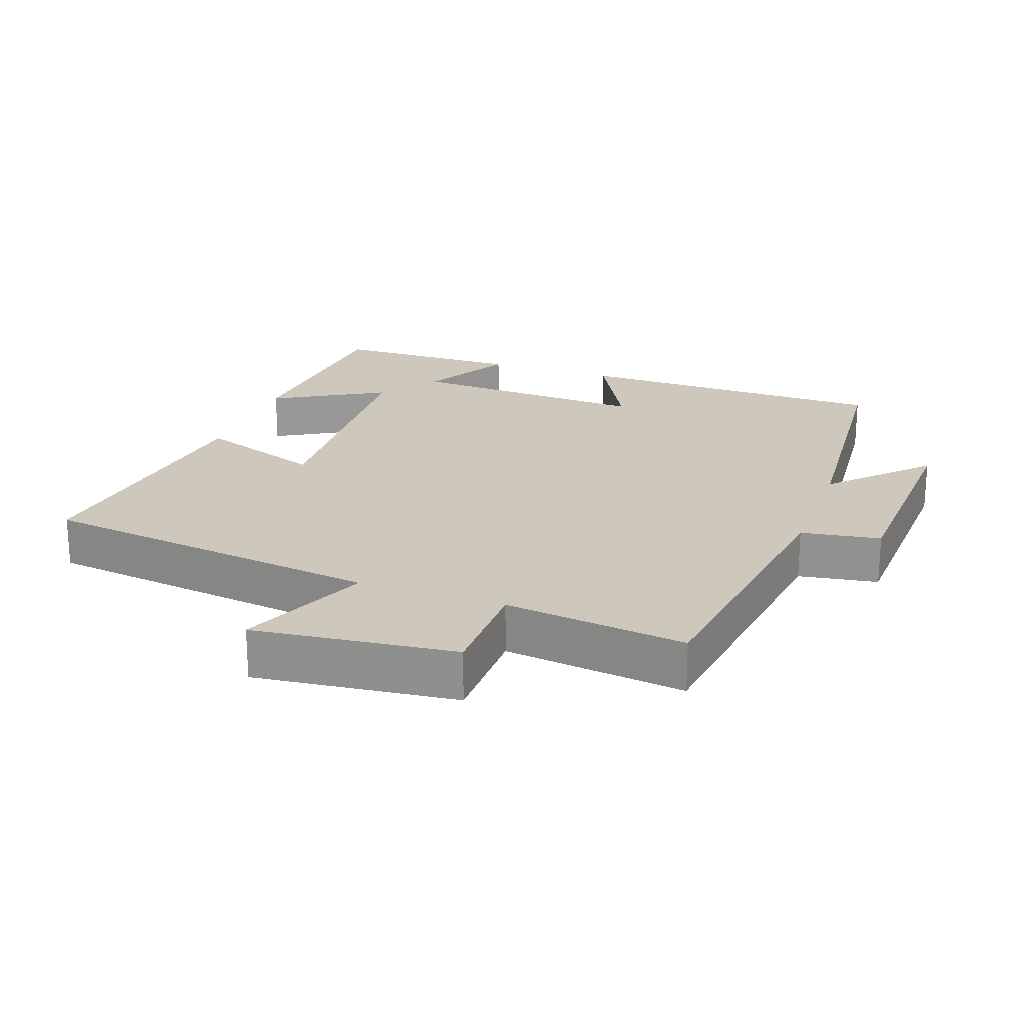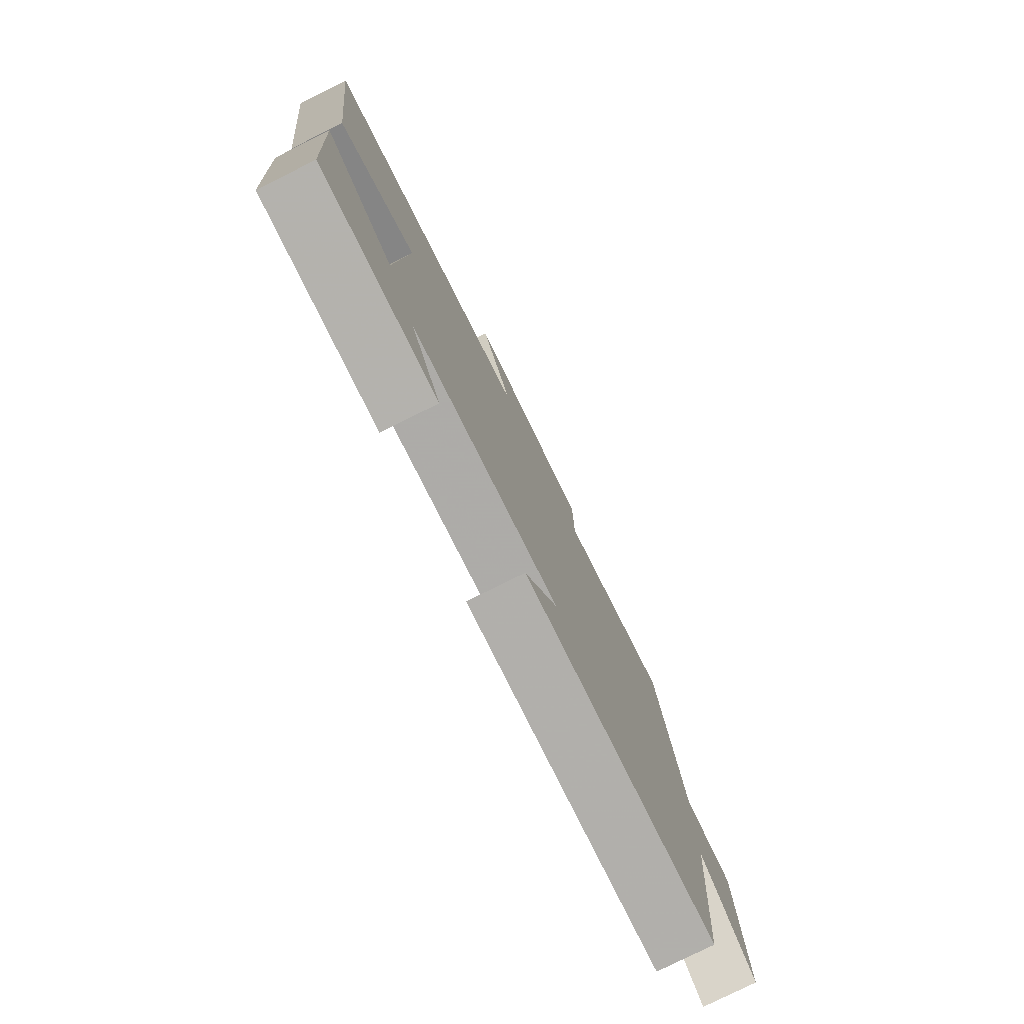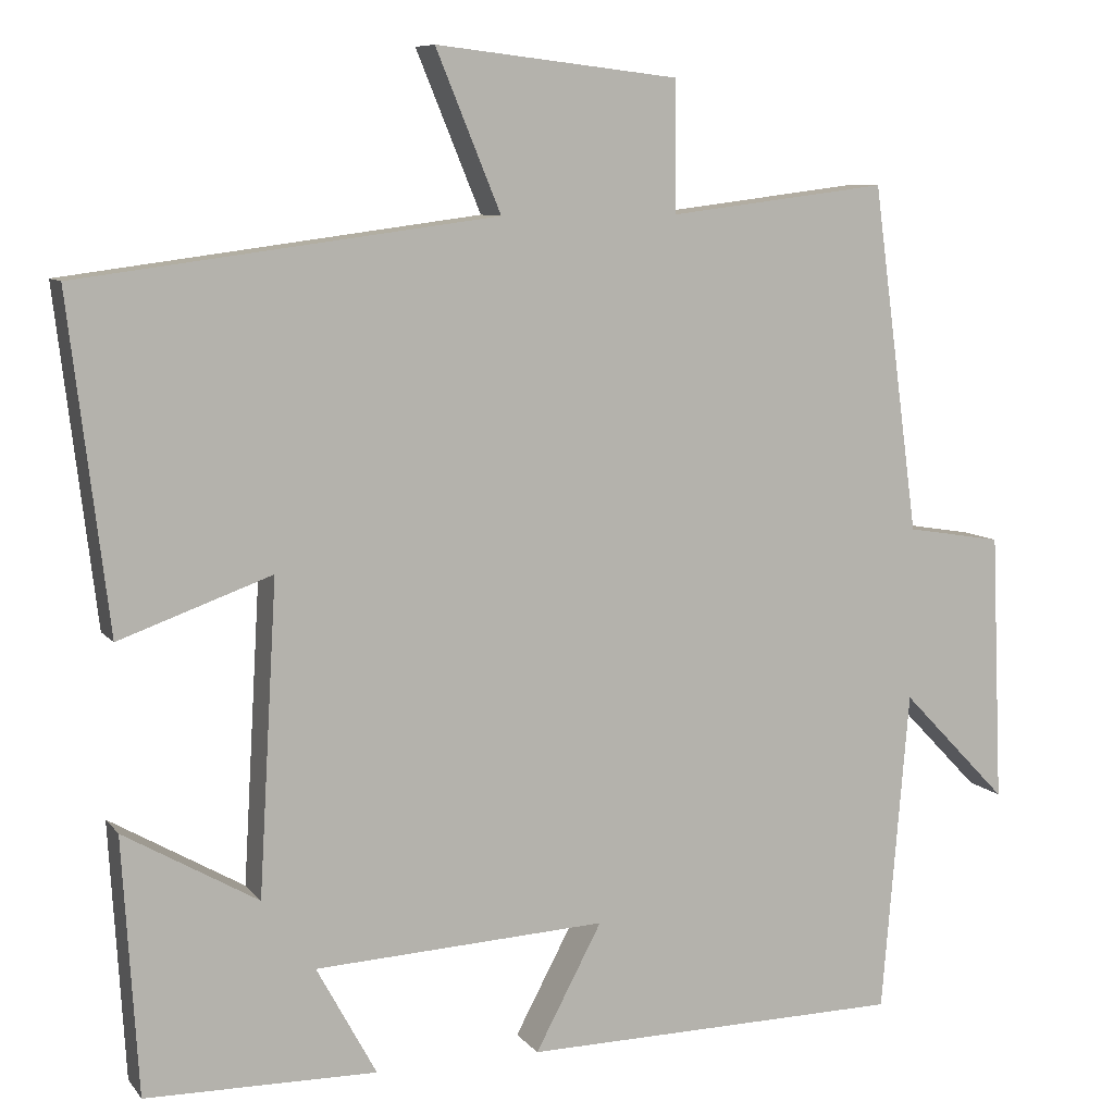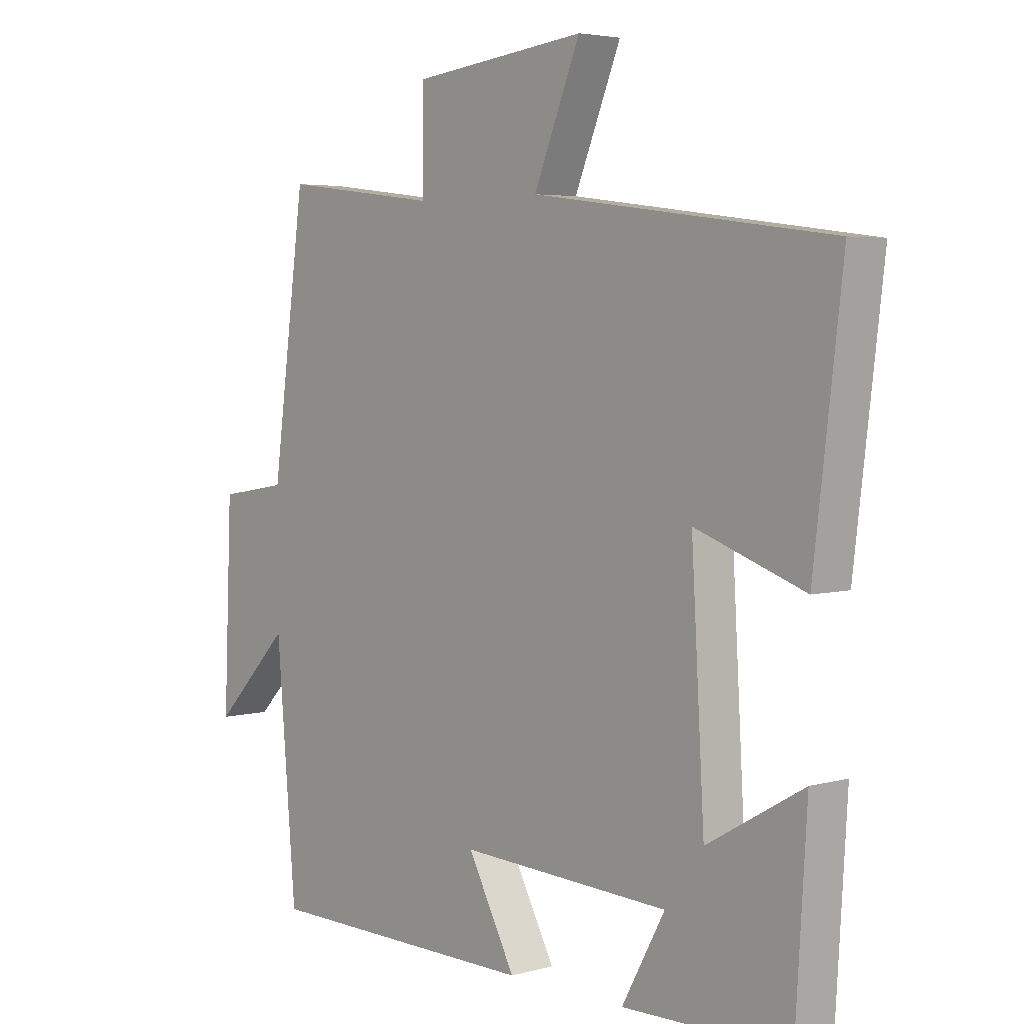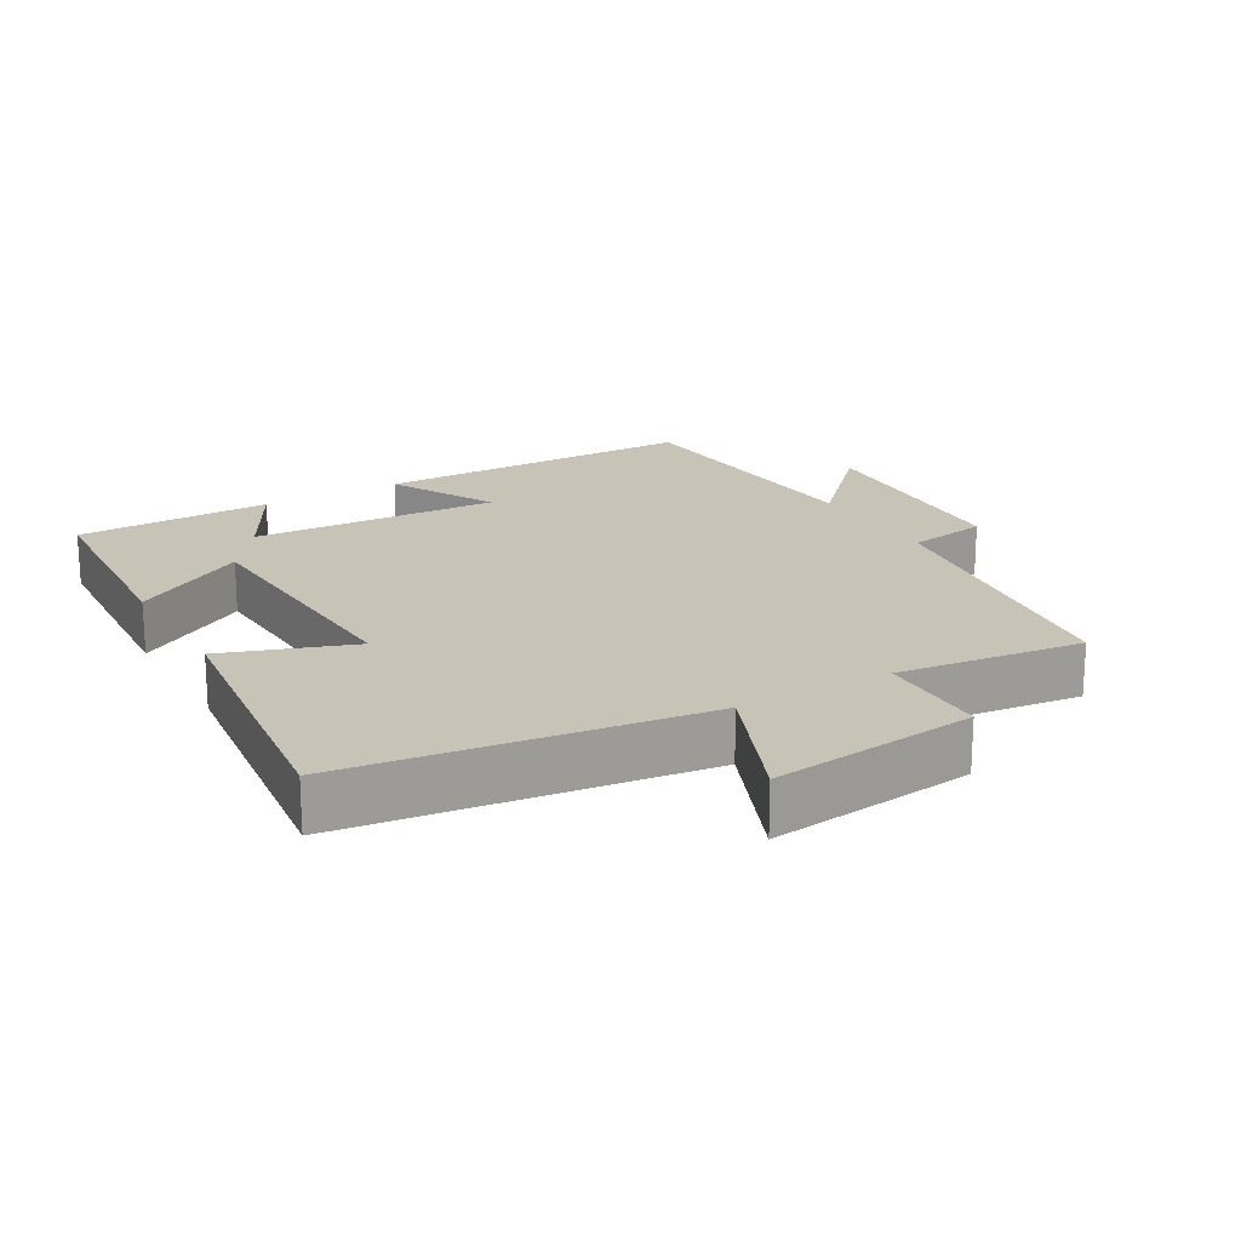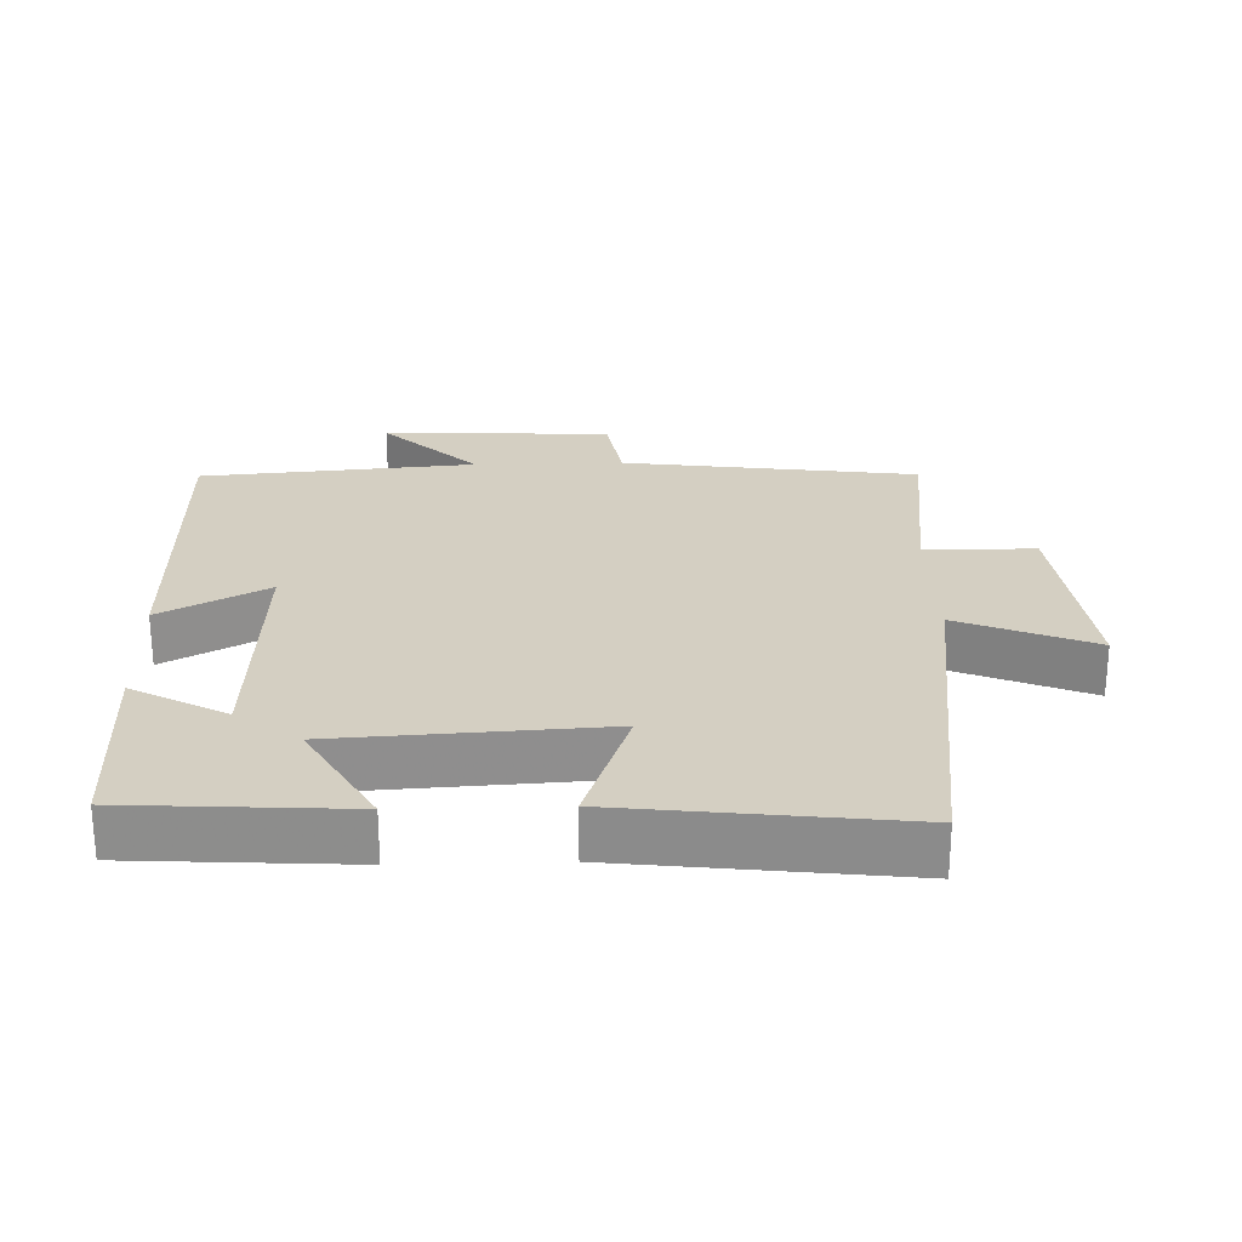
<metadata>
{"format":"obj","ext":"obj","renderer":"f3d","projection":"perspective","resolution":1024,"background":"white","views":[{"elev":21.9,"azim":19.8,"up":"+Y"},{"elev":-79.0,"azim":-63.6,"up":"+Z"},{"elev":8.4,"azim":-21.2,"up":"+Z"},{"elev":4.2,"azim":-132.0,"up":"+Z"},{"elev":19.7,"azim":-30.0,"up":"+Y"},{"elev":25.4,"azim":-91.7,"up":"+Y"}]}
</metadata>
<code>
v 0.467 0.07 -0.494
v 0.002 0.07 -0.5
v 0.083 0.07 -0.348
v -0.273 0.07 -0.366
v -0.2 0.07 -0.5
v -0.481 0.07 -0.496
v -0.5 0.07 -0.184
v -0.337 0.07 -0.278
v -0.315 0.07 0.1
v -0.5 0.07 0.034
v -0.548 0.07 0.434
v -0.041 0.07 0.5
v -0.12 0.07 0.692
v 0.176 0.07 0.658
v 0.177 0.07 0.5
v 0.443 0.07 0.533
v 0.5 0.07 0.111
v 0.616 0.07 0.092
v 0.63 0.07 -0.236
v 0.5 0.07 -0.101
v 0.467 0 -0.494
v 0.002 0 -0.5
v 0.083 0 -0.348
v -0.273 0 -0.366
v -0.2 0 -0.5
v -0.481 0 -0.496
v -0.5 0 -0.184
v -0.337 0 -0.278
v -0.315 0 0.1
v -0.5 0 0.034
v -0.548 0 0.434
v -0.041 0 0.5
v -0.12 0 0.692
v 0.176 0 0.658
v 0.177 0 0.5
v 0.443 0 0.533
v 0.5 0 0.111
v 0.616 0 0.092
v 0.63 0 -0.236
v 0.5 0 -0.101
f 17 18 19 20
f 15 16 17 20
f 15 20 1
f 12 13 14 15
f 9 10 11 12
f 8 9 12 15
f 5 6 7 8
f 4 5 8
f 3 4 8 15
f 1 2 3
f 1 3 15
f 40 39 38 37
f 40 37 36 35
f 21 40 35
f 35 34 33 32
f 32 31 30 29
f 35 32 29 28
f 28 27 26 25
f 28 25 24
f 35 28 24 23
f 23 22 21
f 35 23 21
f 1 21 22 2
f 2 22 23 3
f 3 23 24 4
f 4 24 25 5
f 5 25 26 6
f 6 26 27 7
f 7 27 28 8
f 8 28 29 9
f 9 29 30 10
f 10 30 31 11
f 11 31 32 12
f 12 32 33 13
f 13 33 34 14
f 14 34 35 15
f 15 35 36 16
f 16 36 37 17
f 17 37 38 18
f 18 38 39 19
f 19 39 40 20
f 20 40 21 1

</code>
